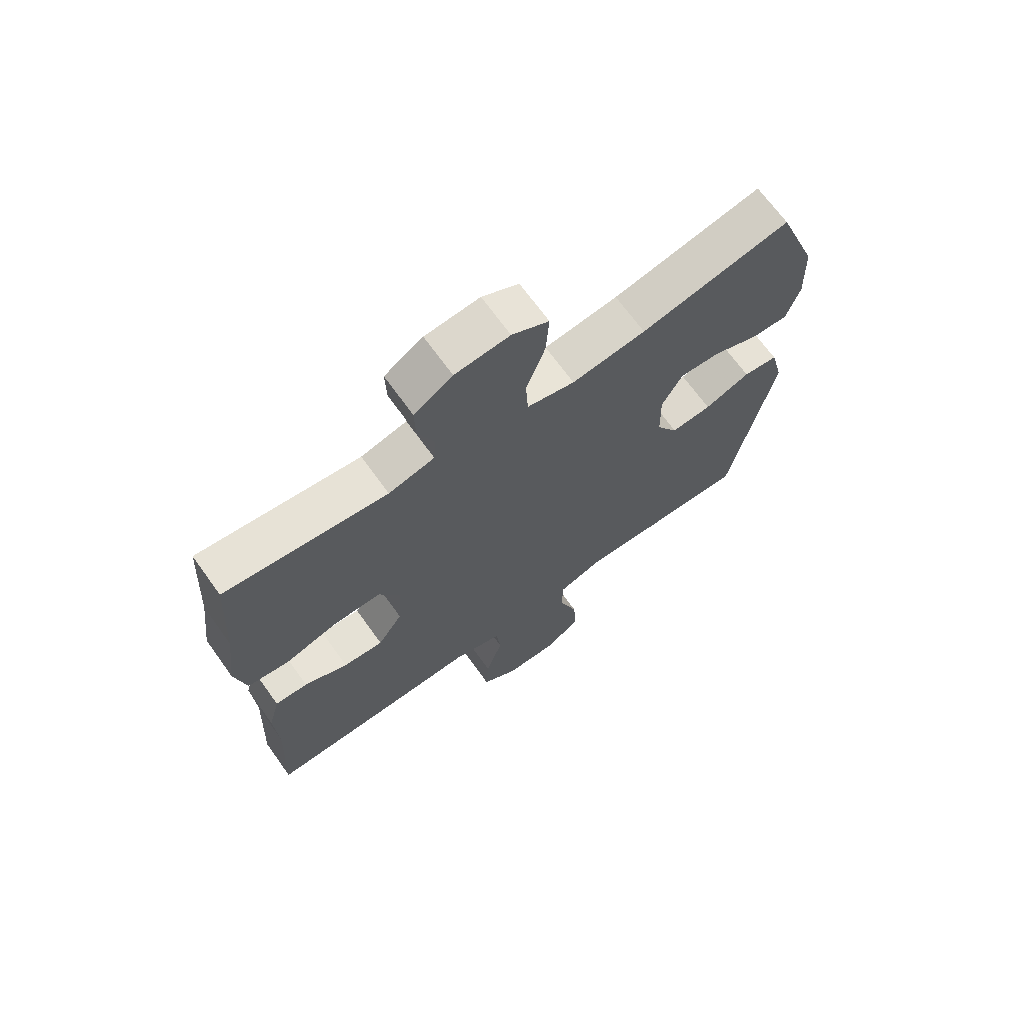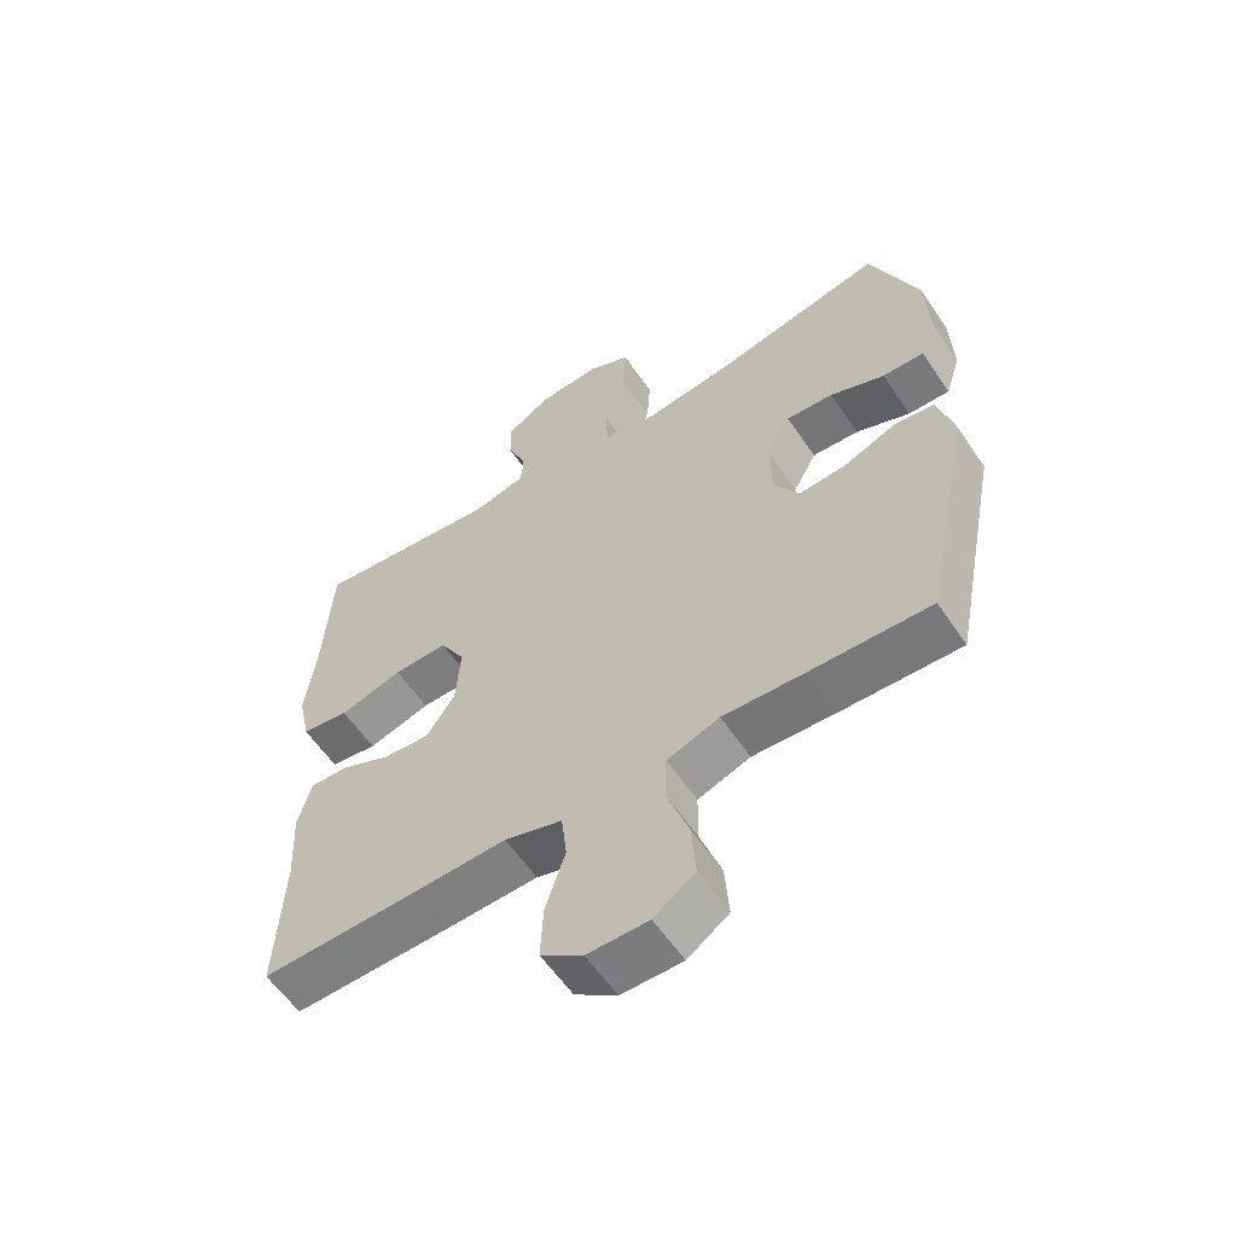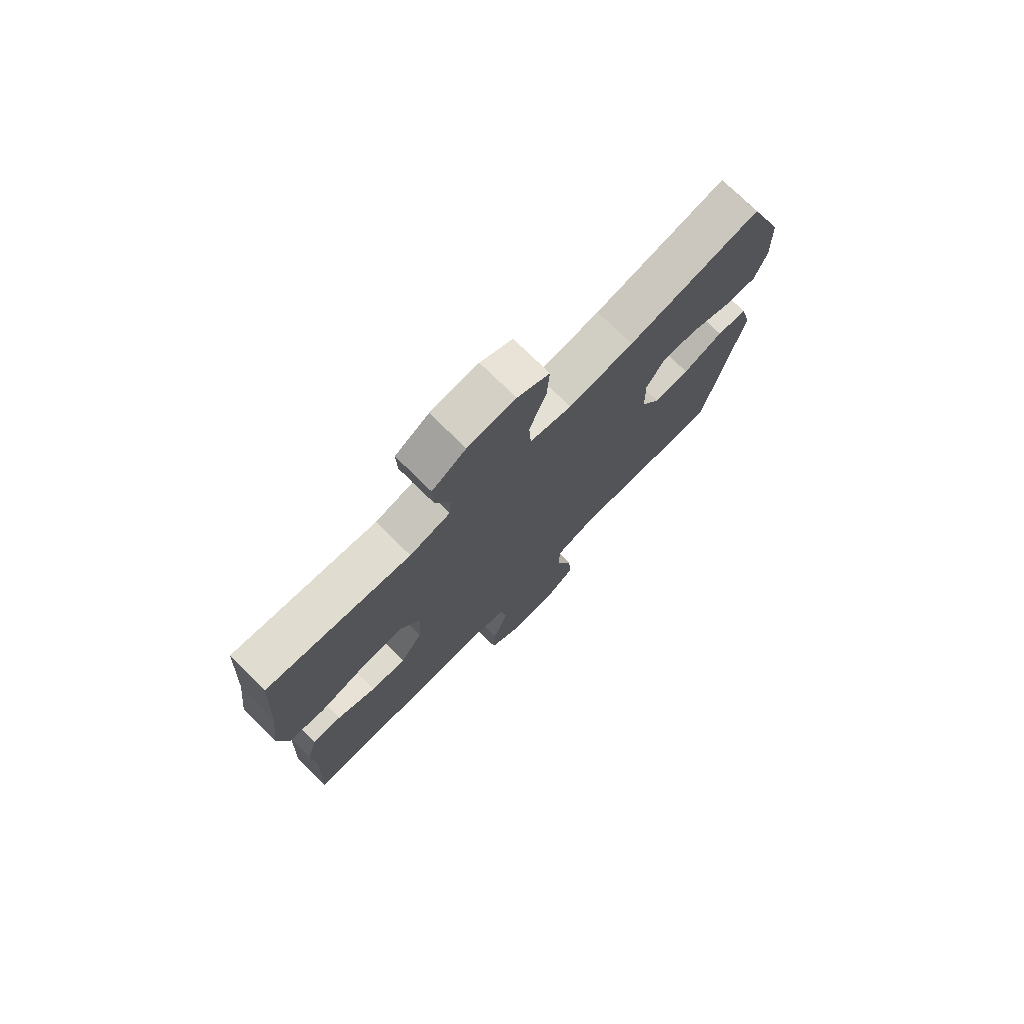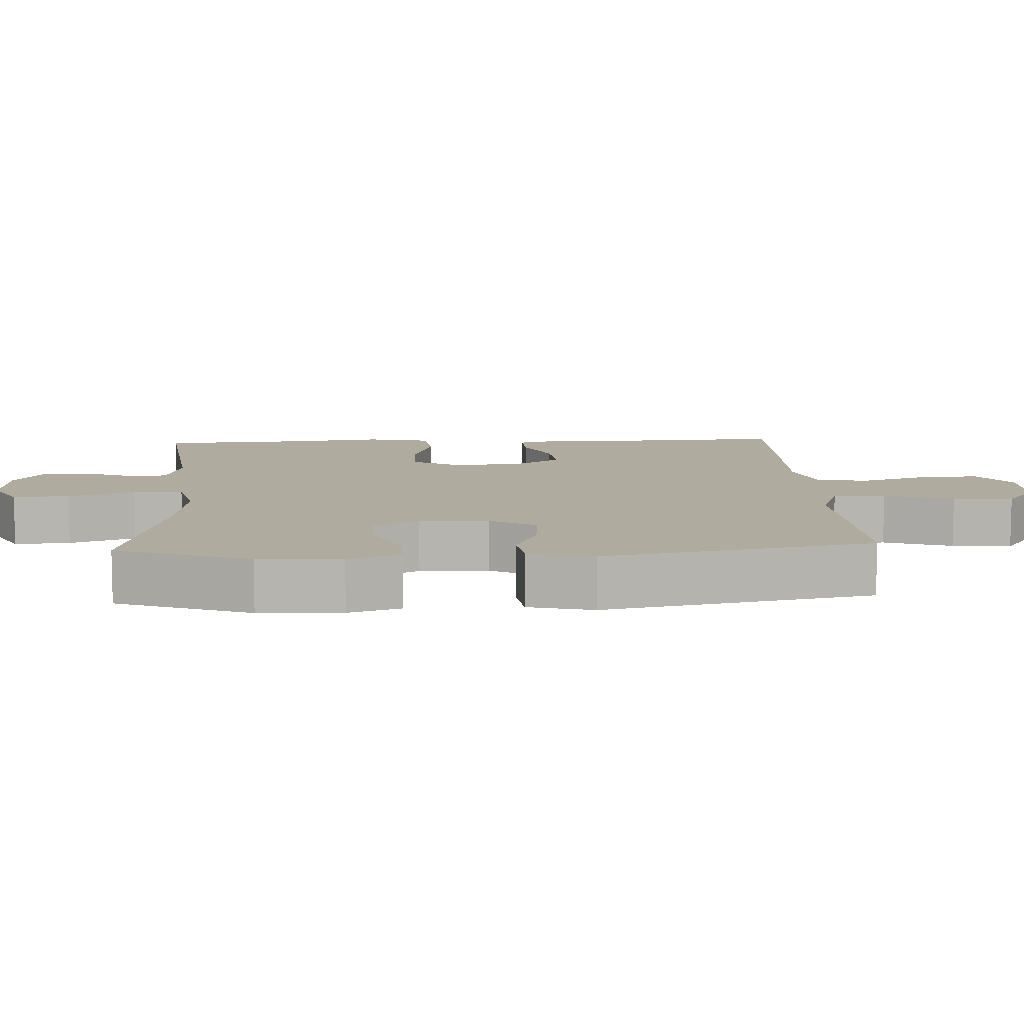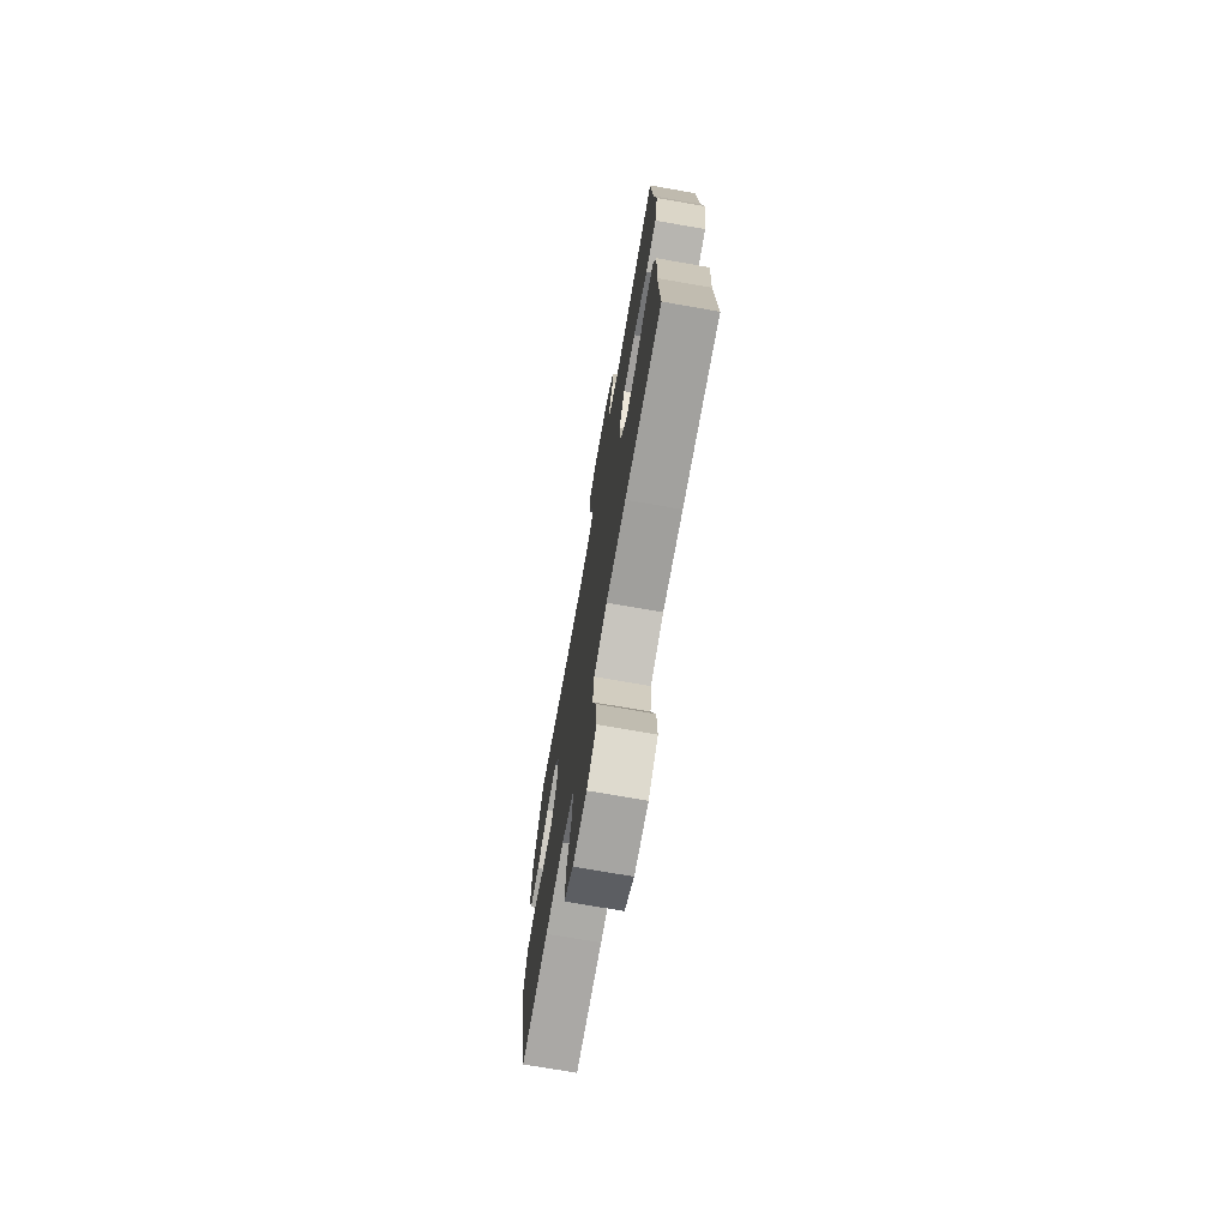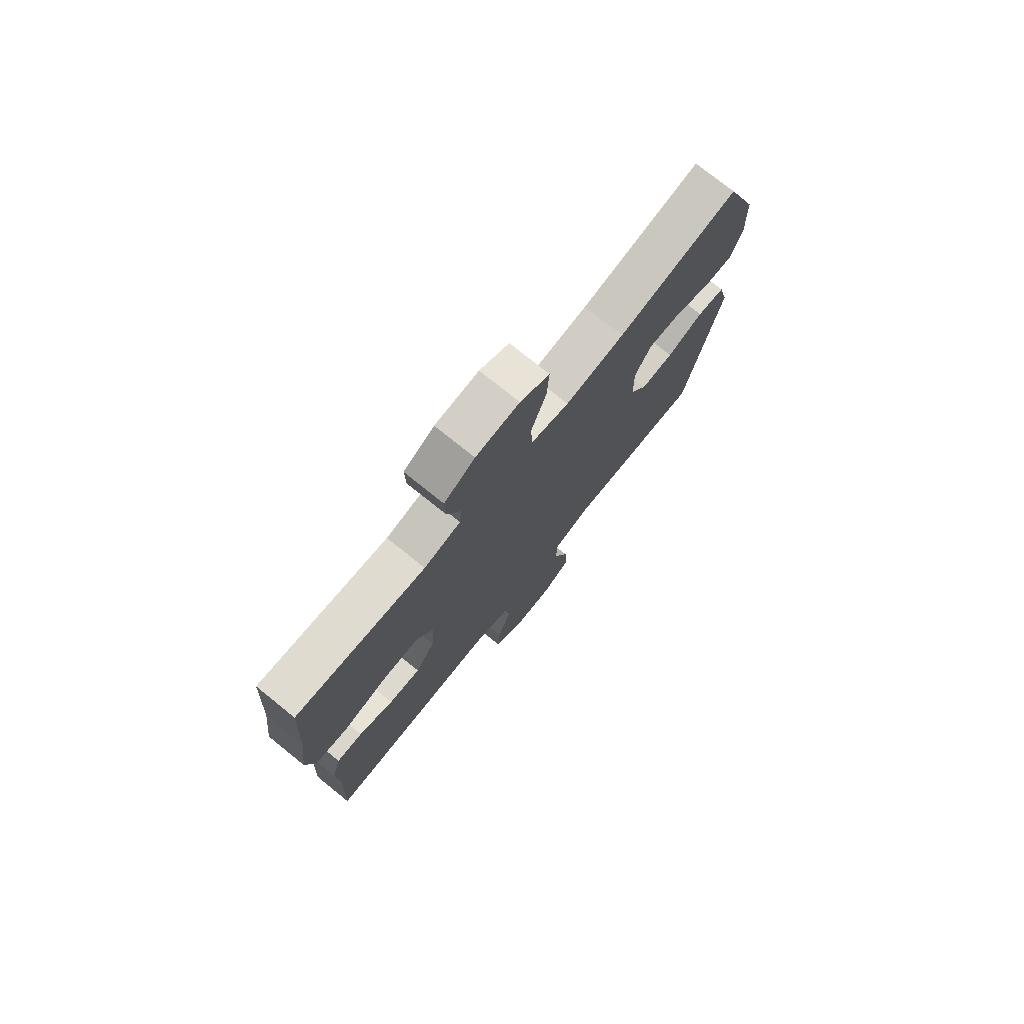
<metadata>
{"format":"obj","ext":"obj","renderer":"f3d","projection":"perspective","resolution":1024,"background":"white","views":[{"elev":68.8,"azim":-35.7,"up":"+Z"},{"elev":-59.0,"azim":34.0,"up":"+Z"},{"elev":75.4,"azim":-45.4,"up":"+Z"},{"elev":9.6,"azim":87.0,"up":"+Y"},{"elev":-73.0,"azim":-99.9,"up":"+Z"},{"elev":75.9,"azim":-51.2,"up":"+Z"}]}
</metadata>
<code>
v -0.5 0.07 -0.5
v -0.49 0.07 -0.281
v -0.496 0.07 -0.163
v -0.476 0.07 -0.088
v -0.419 0.07 -0.09
v -0.343 0.07 -0.125
v -0.273 0.07 -0.131
v -0.23 0.07 -0.066
v -0.223 0.07 0.03
v -0.261 0.07 0.097
v -0.343 0.07 0.096
v -0.438 0.07 0.068
v -0.509 0.07 0.078
v -0.528 0.07 0.166
v -0.512 0.07 0.299
v -0.5 0.07 0.5
v -0.218 0.07 0.466
v -0.138 0.07 0.486
v -0.134 0.07 0.538
v -0.163 0.07 0.608
v -0.165 0.07 0.674
v -0.098 0.07 0.716
v -0.003 0.07 0.724
v 0.061 0.07 0.69
v 0.056 0.07 0.611
v 0.023 0.07 0.518
v 0.027 0.07 0.448
v 0.11 0.07 0.428
v 0.239 0.07 0.444
v 0.5 0.07 0.5
v 0.571 0.07 0.313
v 0.575 0.07 0.197
v 0.552 0.07 0.124
v 0.489 0.07 0.126
v 0.407 0.07 0.16
v 0.336 0.07 0.165
v 0.3 0.07 0.099
v 0.302 0.07 0.003
v 0.34 0.07 -0.062
v 0.411 0.07 -0.057
v 0.491 0.07 -0.025
v 0.552 0.07 -0.033
v 0.575 0.07 -0.124
v 0.5 0.07 -0.5
v 0.319 0.07 -0.493
v 0.196 0.07 -0.486
v 0.117 0.07 -0.514
v 0.115 0.07 -0.588
v 0.148 0.07 -0.684
v 0.154 0.07 -0.768
v 0.092 0.07 -0.812
v 0 0.07 -0.811
v -0.063 0.07 -0.766
v -0.059 0.07 -0.684
v -0.029 0.07 -0.591
v -0.037 0.07 -0.519
v -0.124 0.07 -0.492
v -0.256 0.07 -0.496
v -0.5 0 -0.5
v -0.49 0 -0.281
v -0.496 0 -0.163
v -0.476 0 -0.088
v -0.419 0 -0.09
v -0.343 0 -0.125
v -0.273 0 -0.131
v -0.23 0 -0.066
v -0.223 0 0.03
v -0.261 0 0.097
v -0.343 0 0.096
v -0.438 0 0.068
v -0.509 0 0.078
v -0.528 0 0.166
v -0.512 0 0.299
v -0.5 0 0.5
v -0.218 0 0.466
v -0.138 0 0.486
v -0.134 0 0.538
v -0.163 0 0.608
v -0.165 0 0.674
v -0.098 0 0.716
v -0.003 0 0.724
v 0.061 0 0.69
v 0.056 0 0.611
v 0.023 0 0.518
v 0.027 0 0.448
v 0.11 0 0.428
v 0.239 0 0.444
v 0.5 0 0.5
v 0.571 0 0.313
v 0.575 0 0.197
v 0.552 0 0.124
v 0.489 0 0.126
v 0.407 0 0.16
v 0.336 0 0.165
v 0.3 0 0.099
v 0.302 0 0.003
v 0.34 0 -0.062
v 0.411 0 -0.057
v 0.491 0 -0.025
v 0.552 0 -0.033
v 0.575 0 -0.124
v 0.5 0 -0.5
v 0.319 0 -0.493
v 0.196 0 -0.486
v 0.117 0 -0.514
v 0.115 0 -0.588
v 0.148 0 -0.684
v 0.154 0 -0.768
v 0.092 0 -0.812
v 0 0 -0.811
v -0.063 0 -0.766
v -0.059 0 -0.684
v -0.029 0 -0.591
v -0.037 0 -0.519
v -0.124 0 -0.492
v -0.256 0 -0.496
f 57 58 1 2
f 4 5 6
f 3 4 6
f 2 3 6
f 57 2 6
f 56 57 6
f 53 54 55
f 52 53 55
f 51 52 55
f 50 51 55
f 49 50 55
f 48 49 55
f 47 48 55 56
f 56 6 7
f 47 56 7
f 46 47 7
f 44 45 46
f 43 44 46
f 42 43 46
f 41 42 46
f 40 41 46
f 39 40 46 7
f 33 34 35
f 32 33 35
f 31 32 35
f 30 31 35
f 29 30 35
f 28 29 35 36
f 27 28 36 37
f 24 25 26
f 23 24 26
f 22 23 26
f 21 22 26
f 20 21 26
f 19 20 26
f 18 19 26 27
f 27 37 38
f 18 27 38
f 17 18 38
f 13 14 15
f 12 13 15
f 11 12 15
f 15 16 17
f 11 15 17
f 10 11 17
f 38 39 7 8
f 9 10 17 38
f 8 9 38
f 60 59 116 115
f 64 63 62
f 64 62 61
f 64 61 60
f 64 60 115
f 64 115 114
f 113 112 111
f 113 111 110
f 113 110 109
f 113 109 108
f 113 108 107
f 113 107 106
f 114 113 106 105
f 65 64 114
f 65 114 105
f 65 105 104
f 104 103 102
f 104 102 101
f 104 101 100
f 104 100 99
f 104 99 98
f 65 104 98 97
f 93 92 91
f 93 91 90
f 93 90 89
f 93 89 88
f 93 88 87
f 94 93 87 86
f 95 94 86 85
f 84 83 82
f 84 82 81
f 84 81 80
f 84 80 79
f 84 79 78
f 84 78 77
f 85 84 77 76
f 96 95 85
f 96 85 76
f 96 76 75
f 73 72 71
f 73 71 70
f 73 70 69
f 75 74 73
f 75 73 69
f 75 69 68
f 66 65 97 96
f 96 75 68 67
f 96 67 66
f 1 59 60 2
f 2 60 61 3
f 3 61 62 4
f 4 62 63 5
f 5 63 64 6
f 6 64 65 7
f 7 65 66 8
f 8 66 67 9
f 9 67 68 10
f 10 68 69 11
f 11 69 70 12
f 12 70 71 13
f 13 71 72 14
f 14 72 73 15
f 15 73 74 16
f 16 74 75 17
f 17 75 76 18
f 18 76 77 19
f 19 77 78 20
f 20 78 79 21
f 21 79 80 22
f 22 80 81 23
f 23 81 82 24
f 24 82 83 25
f 25 83 84 26
f 26 84 85 27
f 27 85 86 28
f 28 86 87 29
f 29 87 88 30
f 30 88 89 31
f 31 89 90 32
f 32 90 91 33
f 33 91 92 34
f 34 92 93 35
f 35 93 94 36
f 36 94 95 37
f 37 95 96 38
f 38 96 97 39
f 39 97 98 40
f 40 98 99 41
f 41 99 100 42
f 42 100 101 43
f 43 101 102 44
f 44 102 103 45
f 45 103 104 46
f 46 104 105 47
f 47 105 106 48
f 48 106 107 49
f 49 107 108 50
f 50 108 109 51
f 51 109 110 52
f 52 110 111 53
f 53 111 112 54
f 54 112 113 55
f 55 113 114 56
f 56 114 115 57
f 57 115 116 58
f 58 116 59 1

</code>
